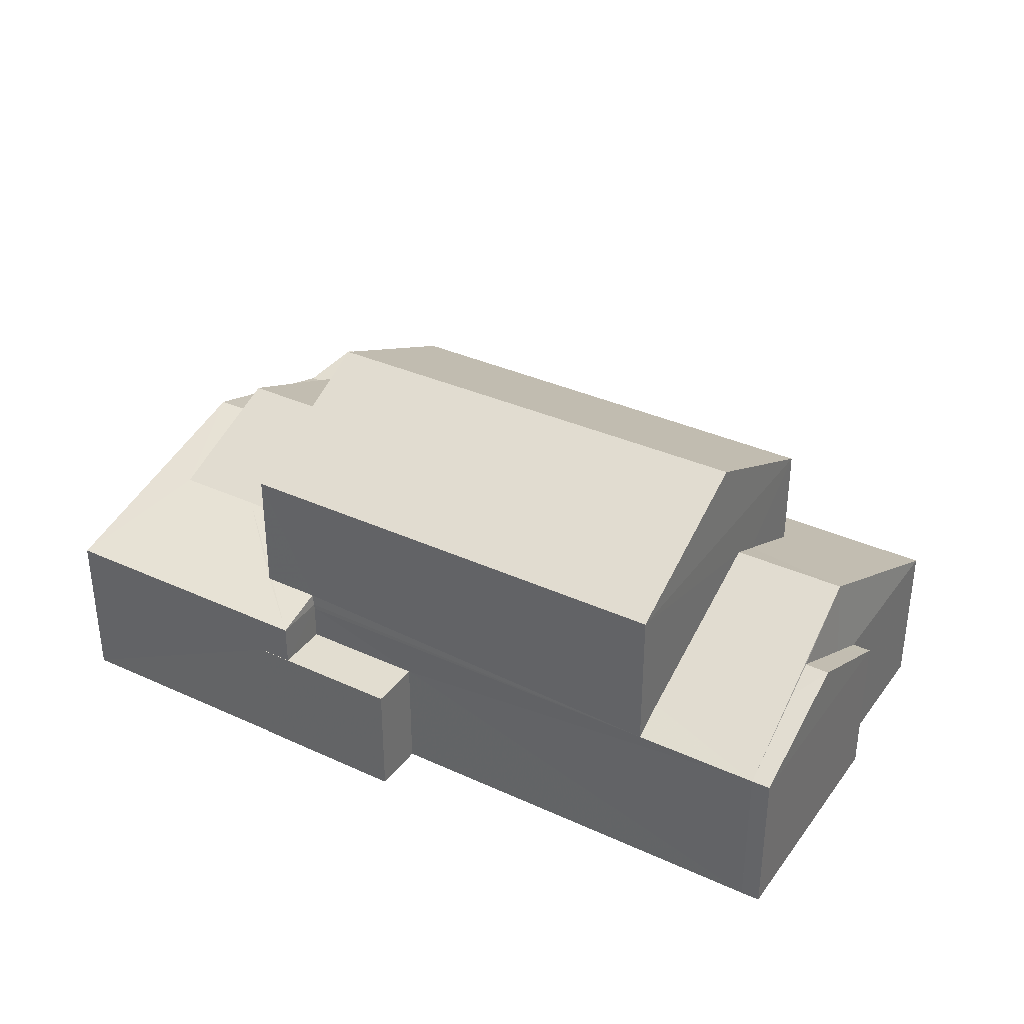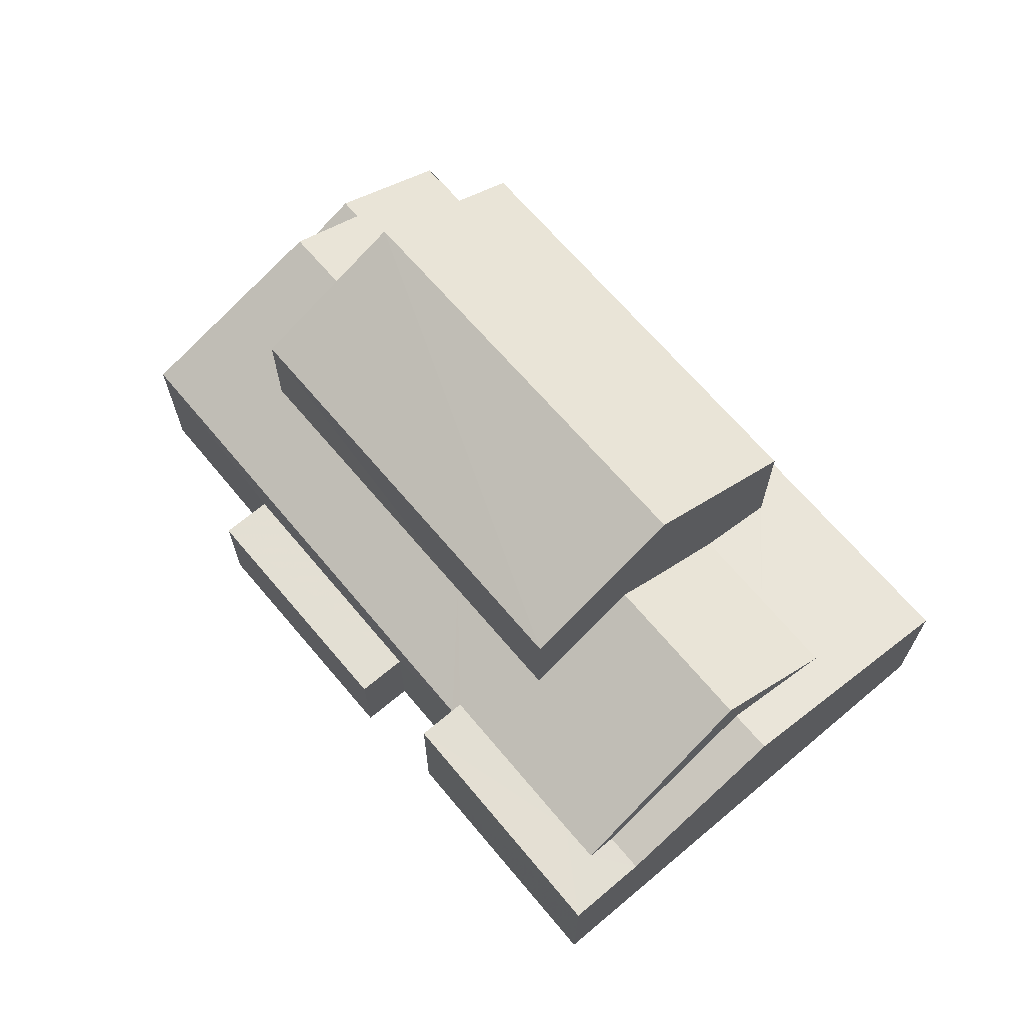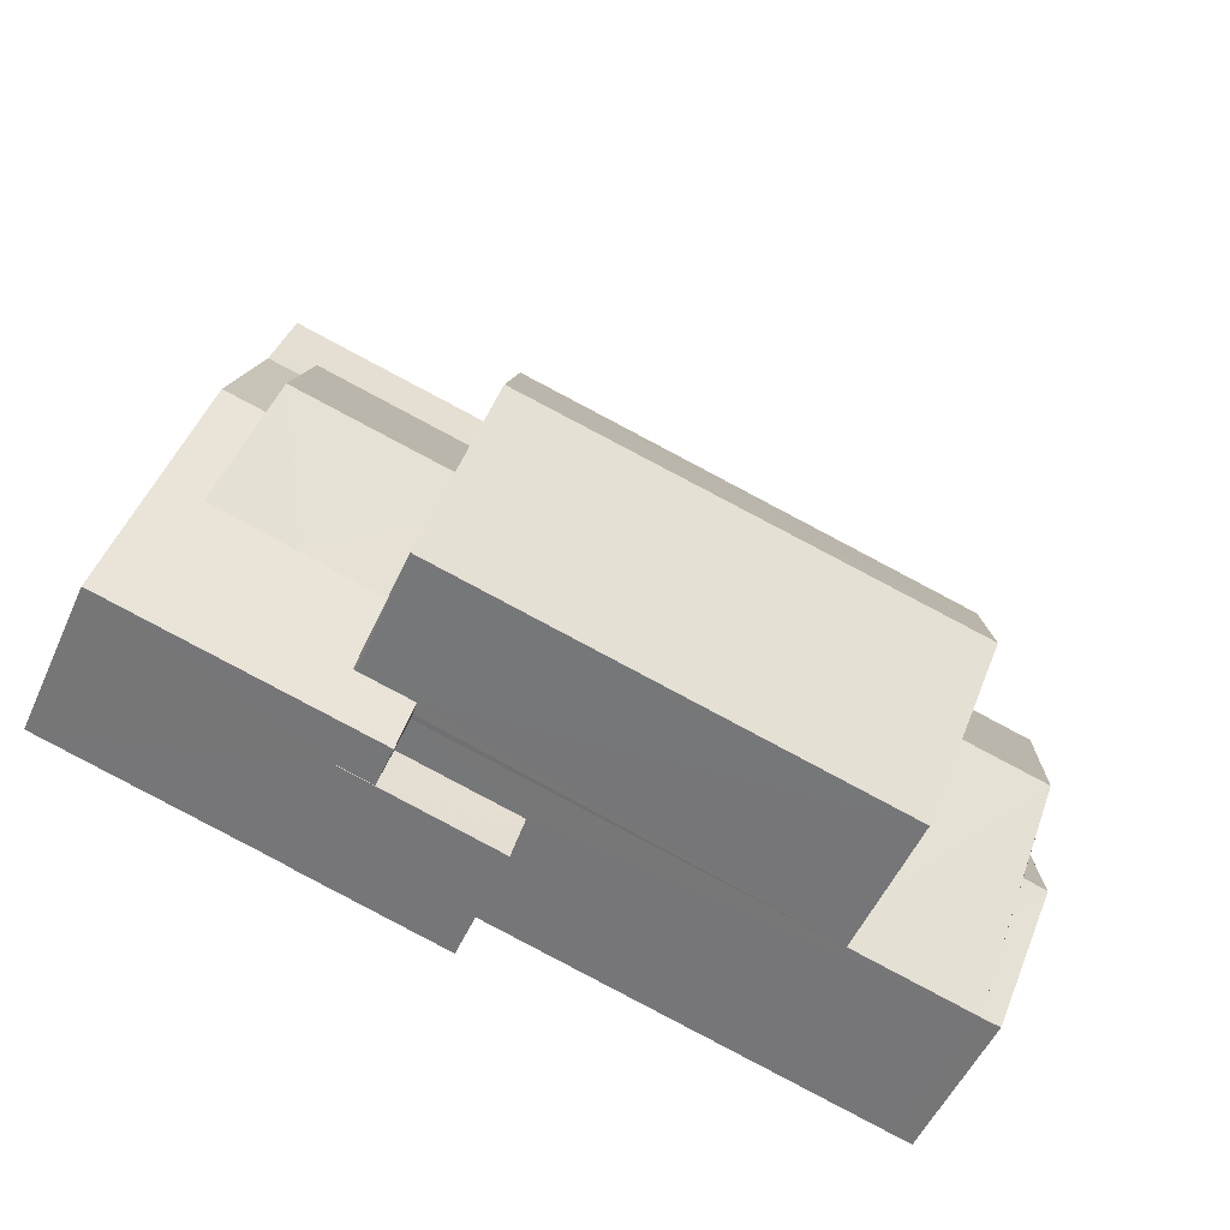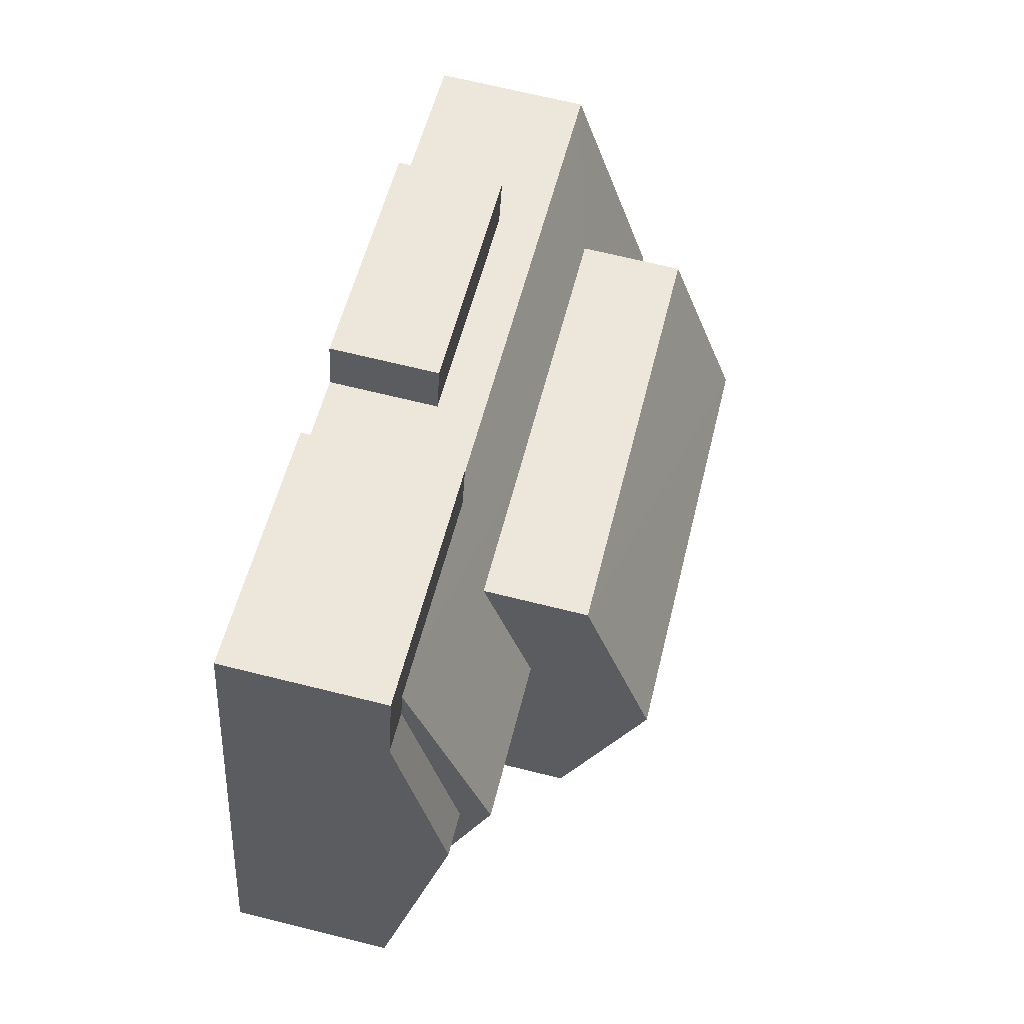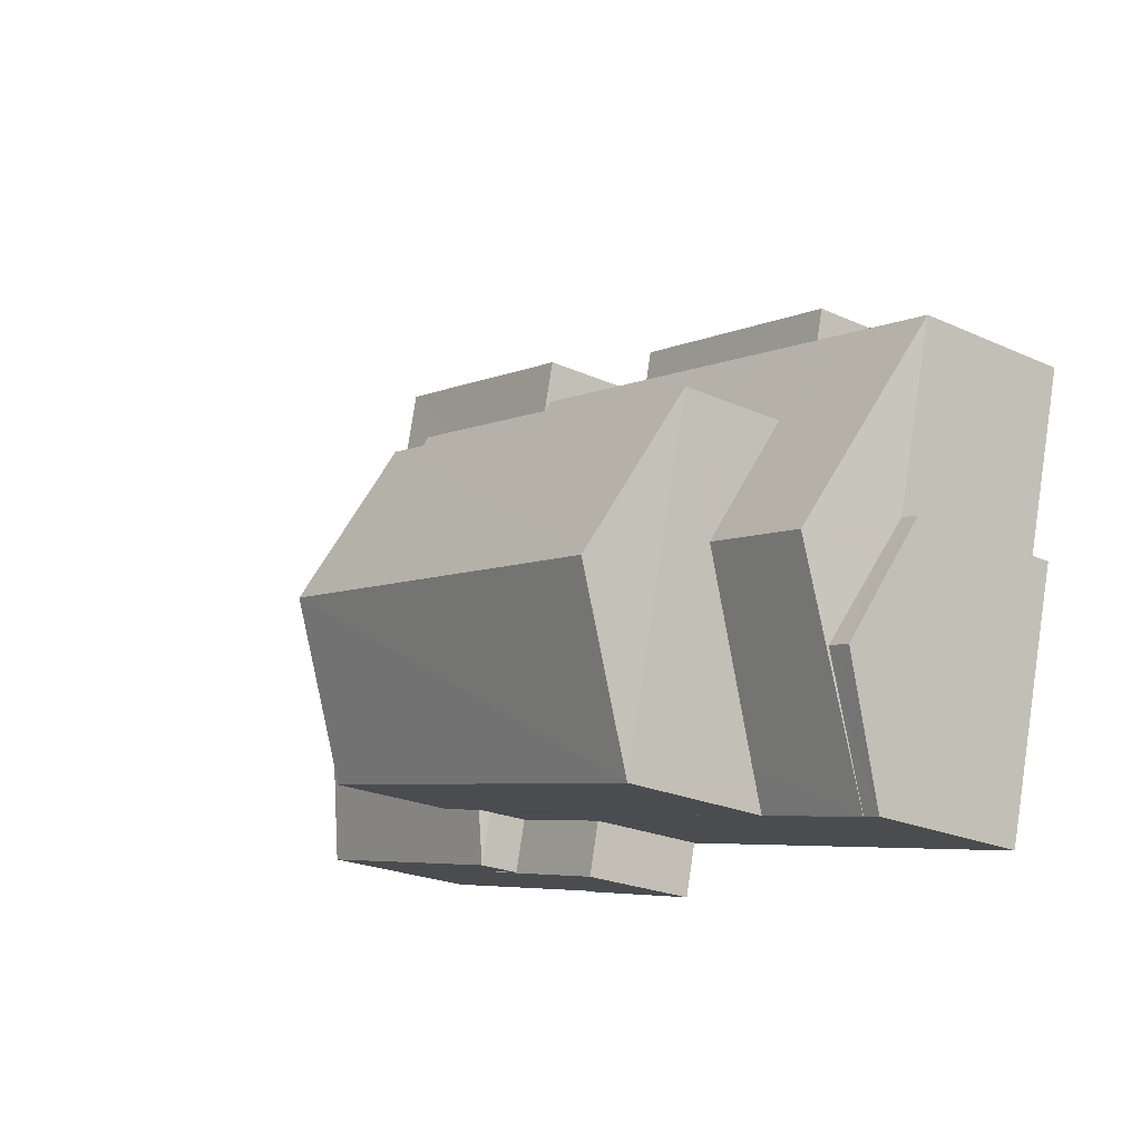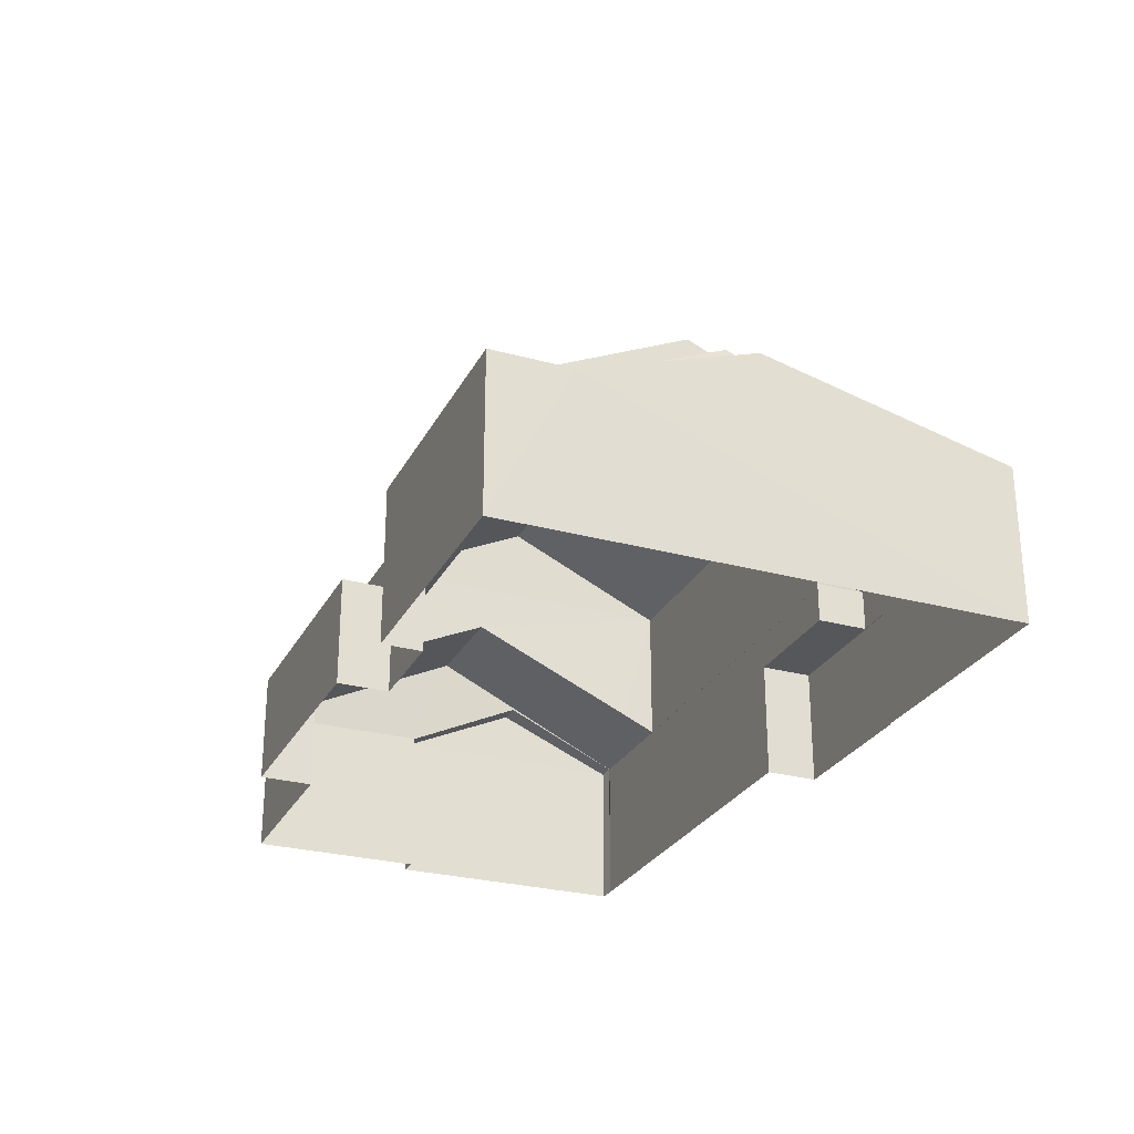
<metadata>
{"format":"obj","ext":"obj","renderer":"f3d","projection":"perspective","resolution":1024,"background":"white","views":[{"elev":35.3,"azim":16.8,"up":"+Z"},{"elev":66.9,"azim":-144.4,"up":"+Z"},{"elev":-53.3,"azim":-24.0,"up":"+Y"},{"elev":69.1,"azim":-76.1,"up":"+Y"},{"elev":-23.4,"azim":52.9,"up":"+Y"},{"elev":-27.3,"azim":-127.1,"up":"+Z"}]}
</metadata>
<code>
v -8.823e+04 -9.911e+04 9.746
v -8.823e+04 -9.911e+04 9.746
v -8.822e+04 -9.912e+04 9.746
v -8.821e+04 -9.911e+04 9.747
v -8.821e+04 -9.912e+04 9.746
v -8.821e+04 -9.911e+04 9.747
v -8.822e+04 -9.911e+04 9.746
v -8.823e+04 -9.911e+04 9.745
v -8.823e+04 -9.91e+04 9.746
v -8.822e+04 -9.911e+04 9.746
v -8.821e+04 -9.912e+04 9.746
v -8.821e+04 -9.912e+04 9.746
v -8.821e+04 -9.911e+04 9.747
v -8.822e+04 -9.911e+04 9.746
v -8.822e+04 -9.91e+04 9.746
v -8.822e+04 -9.911e+04 9.746
v -8.822e+04 -9.911e+04 9.746
v -8.822e+04 -9.91e+04 9.746
v -8.822e+04 -9.911e+04 12.04
v -8.822e+04 -9.911e+04 12.04
v -8.822e+04 -9.911e+04 12.04
v -8.822e+04 -9.91e+04 12.04
v -8.822e+04 -9.912e+04 13
v -8.821e+04 -9.912e+04 13
v -8.822e+04 -9.912e+04 13.33
v -8.823e+04 -9.911e+04 13
v -8.821e+04 -9.911e+04 15.01
v -8.822e+04 -9.911e+04 15.01
v -8.823e+04 -9.911e+04 14.56
v -8.823e+04 -9.911e+04 15.01
v -8.823e+04 -9.911e+04 15.01
v -8.823e+04 -9.911e+04 13.79
v -8.823e+04 -9.911e+04 13.78
v -8.823e+04 -9.911e+04 13.78
v -8.821e+04 -9.911e+04 13
v -8.822e+04 -9.911e+04 13
v -8.822e+04 -9.911e+04 13.84
v -8.822e+04 -9.911e+04 13.11
v -8.823e+04 -9.91e+04 13.11
v -8.822e+04 -9.911e+04 13.84
v -8.822e+04 -9.911e+04 14.71
v -8.822e+04 -9.911e+04 13.85
v -8.823e+04 -9.91e+04 13.11
v -8.821e+04 -9.912e+04 13
v -8.821e+04 -9.911e+04 13.84
v -8.821e+04 -9.911e+04 13
v -8.821e+04 -9.911e+04 13.39
v -8.821e+04 -9.911e+04 14.15
v -8.823e+04 -9.911e+04 13.3
v -8.823e+04 -9.91e+04 13.11
v -8.823e+04 -9.911e+04 14.19
v -8.823e+04 -9.911e+04 14.39
v -8.823e+04 -9.91e+04 13.11
v -8.823e+04 -9.91e+04 13.11
v -8.822e+04 -9.91e+04 13.11
v -8.823e+04 -9.911e+04 14.39
v -8.823e+04 -9.911e+04 13.38
v -8.823e+04 -9.911e+04 13.11
v -8.823e+04 -9.912e+04 13.11
v -8.823e+04 -9.911e+04 13.37
v -8.823e+04 -9.911e+04 13.37
v -8.823e+04 -9.911e+04 13.37
v -8.823e+04 -9.911e+04 13.11
v -8.822e+04 -9.911e+04 12.24
v -8.823e+04 -9.912e+04 12.24
v -8.822e+04 -9.912e+04 12.24
v -8.823e+04 -9.911e+04 12.24
v -8.823e+04 -9.911e+04 12.24
v -8.823e+04 -9.911e+04 12.24
v -8.822e+04 -9.911e+04 16.03
v -8.822e+04 -9.911e+04 17.66
v -8.822e+04 -9.911e+04 16.03
v -8.823e+04 -9.911e+04 17.66
v -8.822e+04 -9.912e+04 16.03
v -8.823e+04 -9.911e+04 16.03
v -8.821e+04 -9.911e+04 14.15
v -8.821e+04 -9.912e+04 13
v -8.821e+04 -9.912e+04 13
v -8.821e+04 -9.911e+04 13
f 1 2 3
f 4 5 6
f 7 2 8
f 7 8 9
f 3 2 10
f 11 12 10
f 5 11 6
f 13 6 14
f 15 7 9
f 16 17 18
f 16 14 17
f 17 10 7
f 10 2 7
f 6 11 10
f 6 10 14
f 14 10 17
f 19 20 21
f 22 19 21
f 23 24 25
f 23 26 24
f 27 25 24
f 27 28 25
f 29 30 31
f 32 33 31
f 31 33 29
f 33 34 29
f 35 36 37
f 27 35 37
f 38 39 40
f 36 38 40
f 37 41 27
f 37 36 40
f 41 28 27
f 40 39 42
f 39 43 31
f 42 31 30
f 42 39 31
f 24 44 45
f 24 45 27
f 27 46 35
f 27 47 46
f 48 47 27
f 45 48 27
f 49 43 50
f 43 49 31
f 32 31 51
f 51 31 52
f 31 49 52
f 53 50 43
f 53 43 54
f 54 39 55
f 39 38 55
f 43 39 54
f 49 50 53
f 49 53 56
f 52 49 56
f 52 56 51
f 57 34 33
f 56 58 32
f 59 60 58
f 33 60 57
f 60 59 61
f 56 32 51
f 32 58 33
f 58 60 33
f 62 61 59
f 62 59 63
f 64 65 66
f 66 65 67
f 64 68 65
f 67 65 69
f 70 71 72
f 73 71 70
f 71 73 74
f 74 73 75
f 45 76 48
f 45 77 76
f 44 78 77
f 45 44 77
f 48 76 47
f 47 79 46
f 47 76 79
f 21 14 16
f 21 20 14
f 18 19 22
f 18 17 19
f 21 16 18
f 22 21 18
f 13 14 20
f 20 35 13
f 35 20 36
f 7 19 17
f 36 19 7
f 20 19 36
f 6 13 35
f 46 6 35
f 11 78 12
f 12 78 24
f 78 44 24
f 26 64 24
f 24 64 12
f 26 68 64
f 12 64 10
f 55 36 15
f 15 36 7
f 38 36 55
f 54 55 15
f 9 54 15
f 58 56 53
f 65 59 69
f 2 69 8
f 8 69 58
f 69 59 58
f 54 9 53
f 53 8 58
f 53 9 8
f 63 59 26
f 59 65 26
f 65 68 26
f 10 64 66
f 3 10 66
f 66 1 3
f 66 67 1
f 69 1 67
f 69 2 1
f 61 75 60
f 62 74 75
f 62 23 74
f 23 63 26
f 62 75 61
f 62 63 23
f 73 70 75
f 71 74 72
f 25 74 23
f 37 72 41
f 72 74 28
f 28 74 25
f 41 72 28
f 42 30 70
f 30 75 70
f 75 57 60
f 34 57 75
f 34 75 29
f 29 75 30
f 37 40 72
f 72 40 70
f 40 42 70
f 76 77 79
f 6 79 4
f 6 46 79
f 77 5 4
f 79 77 4
f 78 5 77
f 78 11 5

</code>
